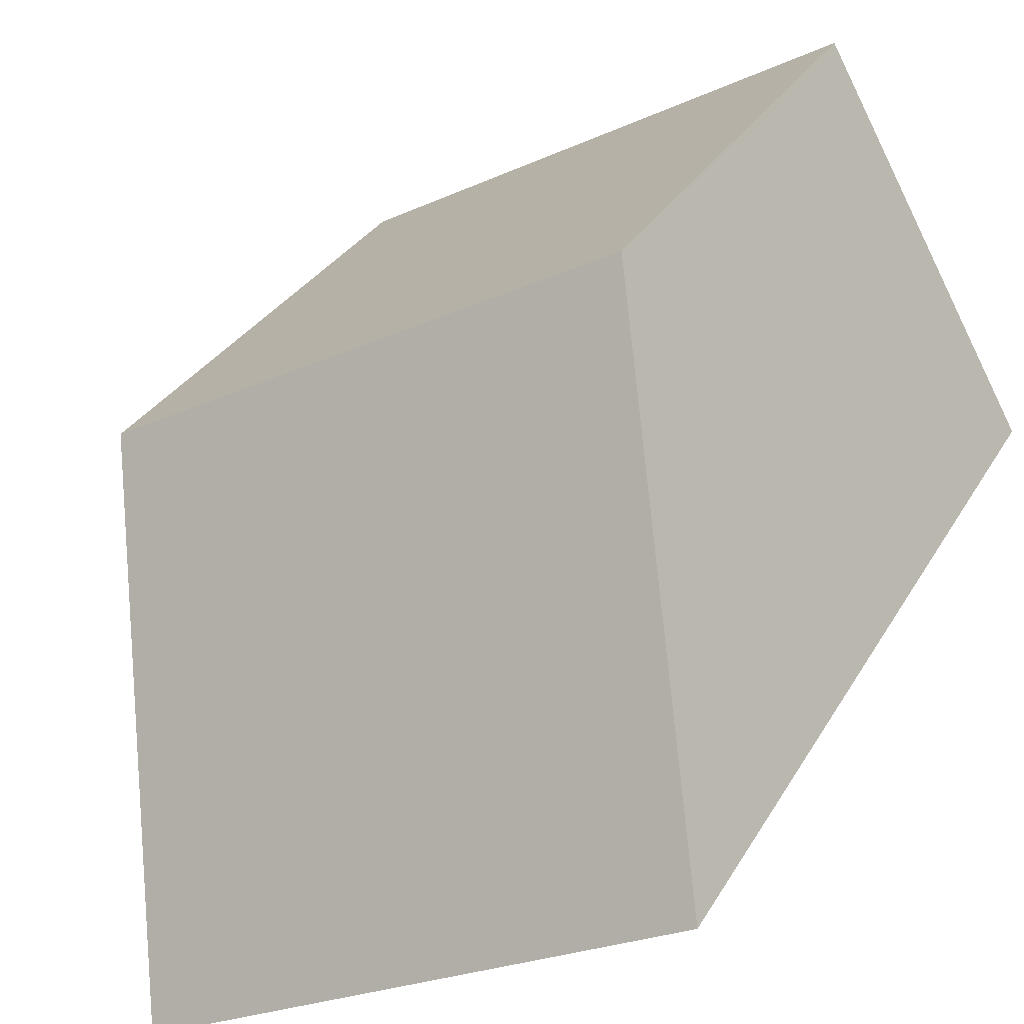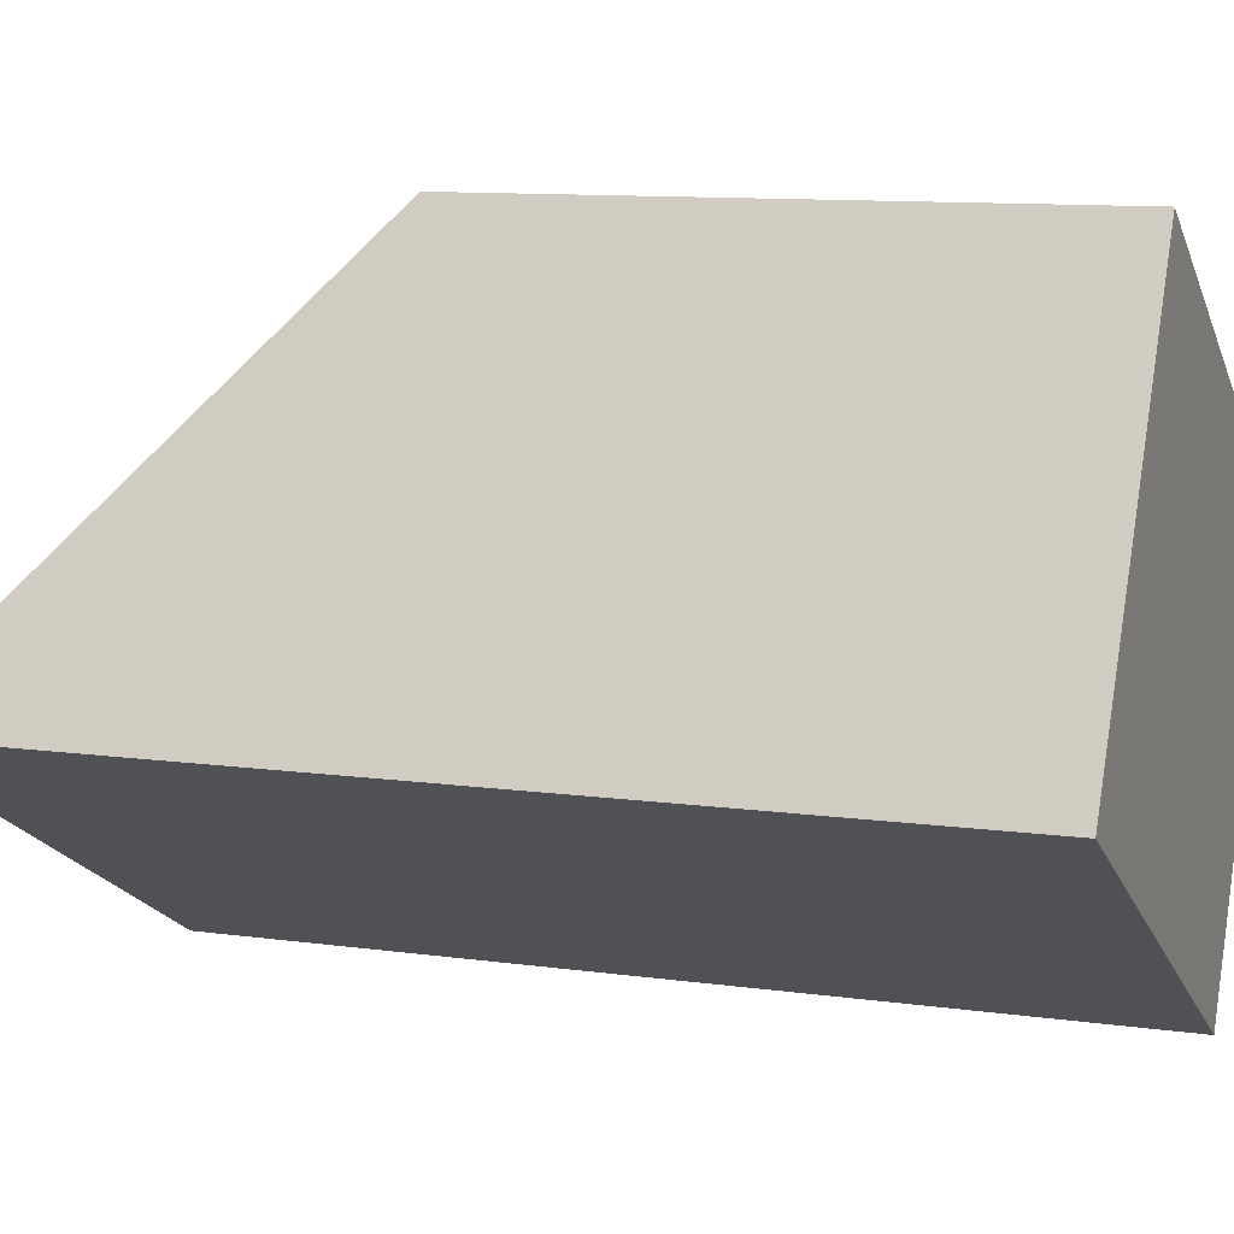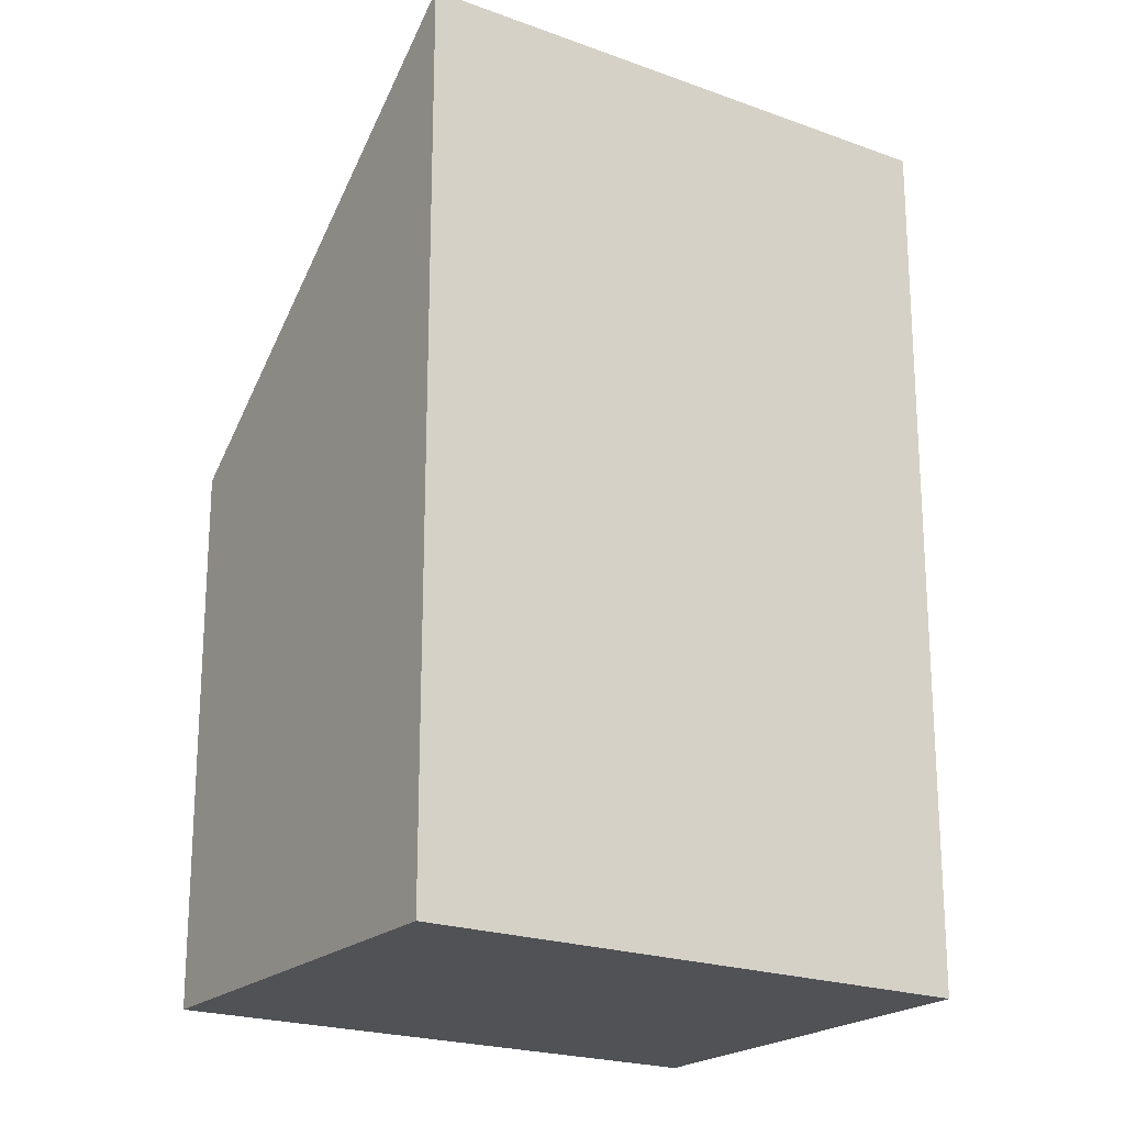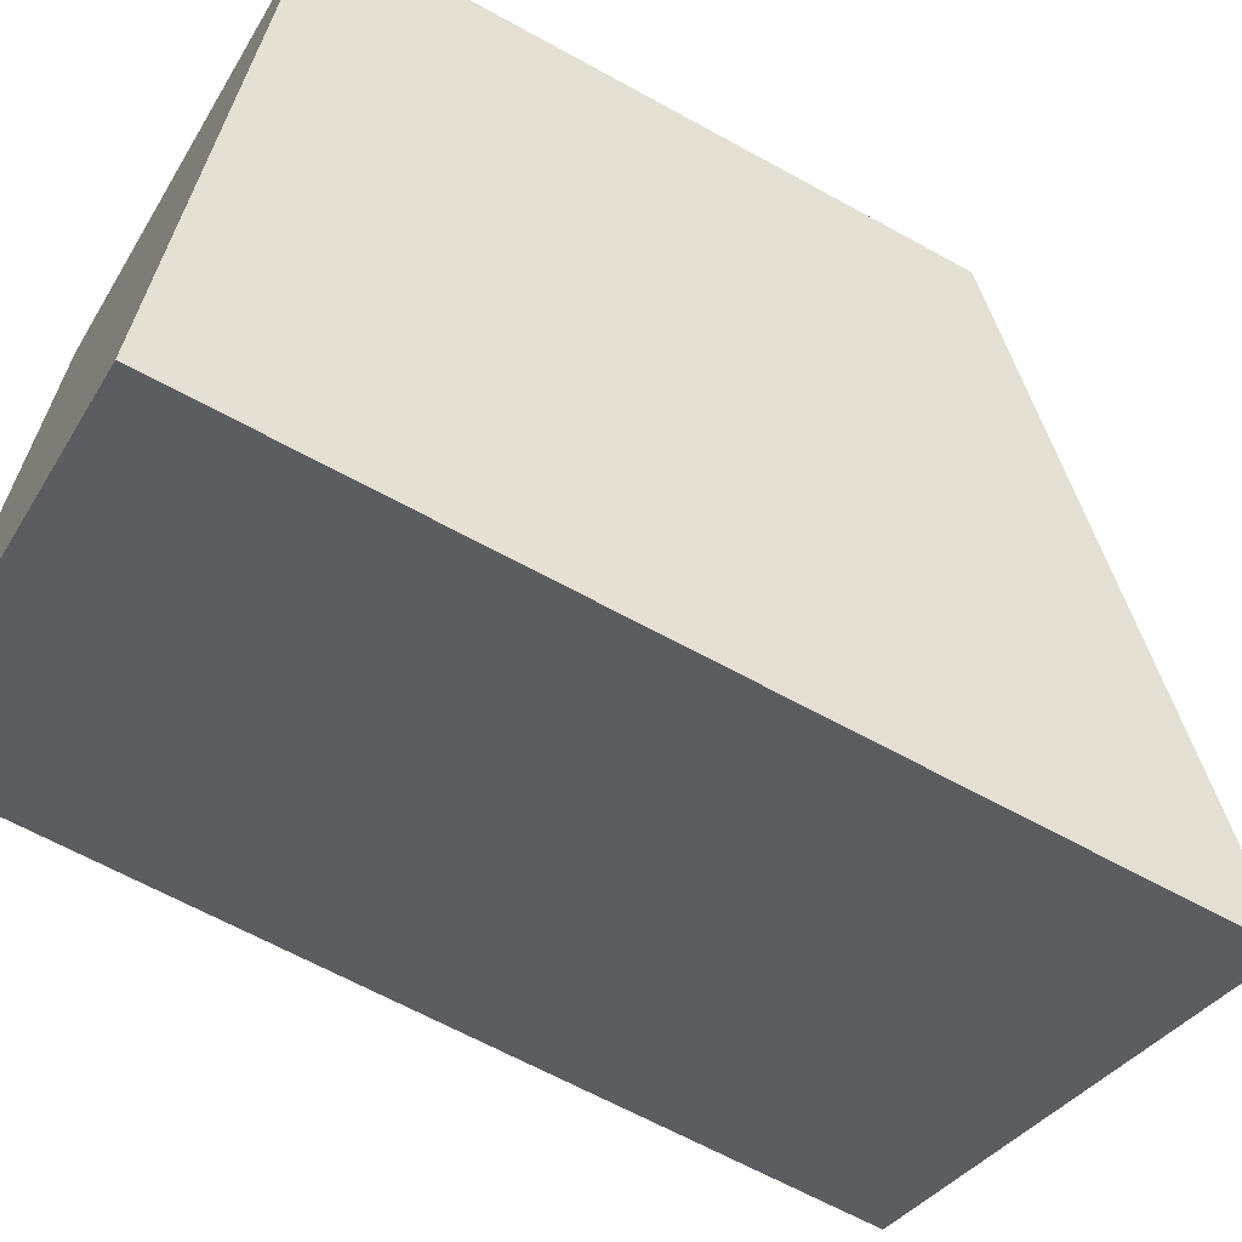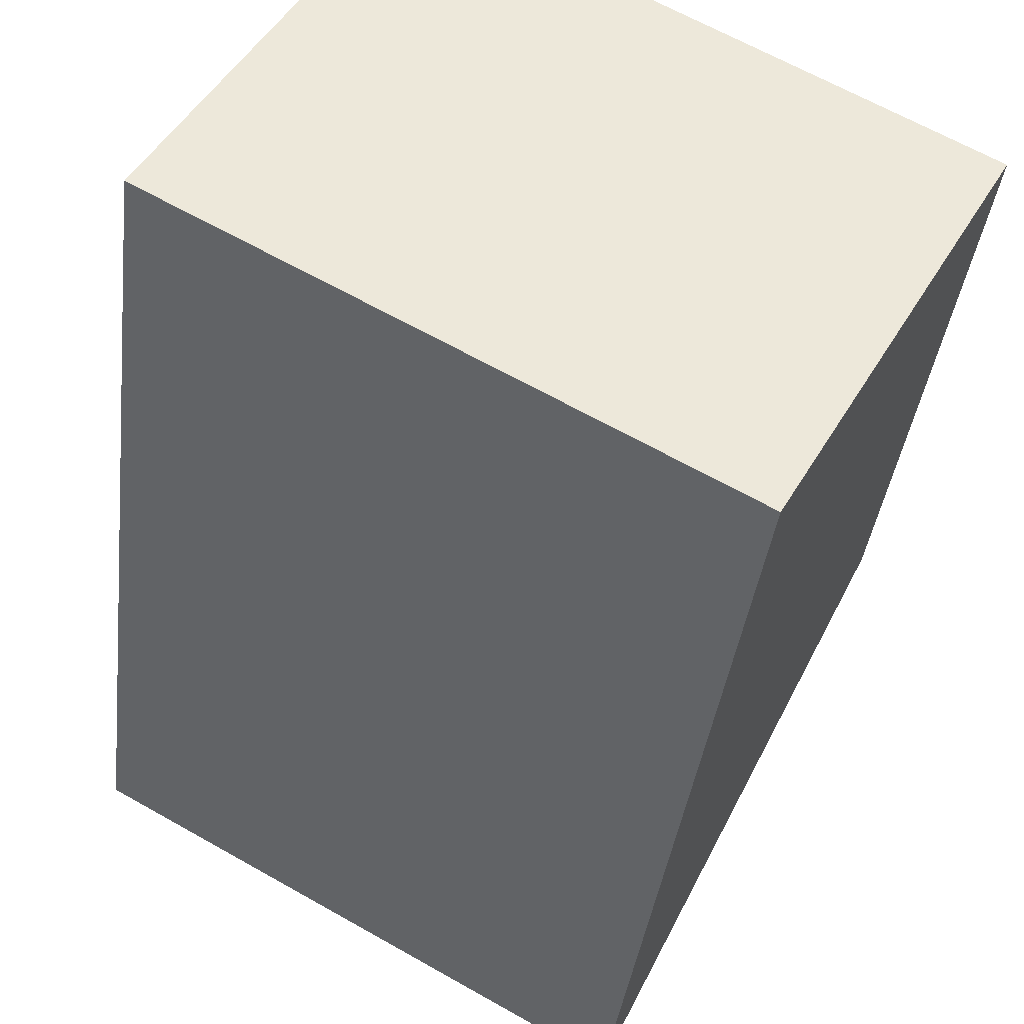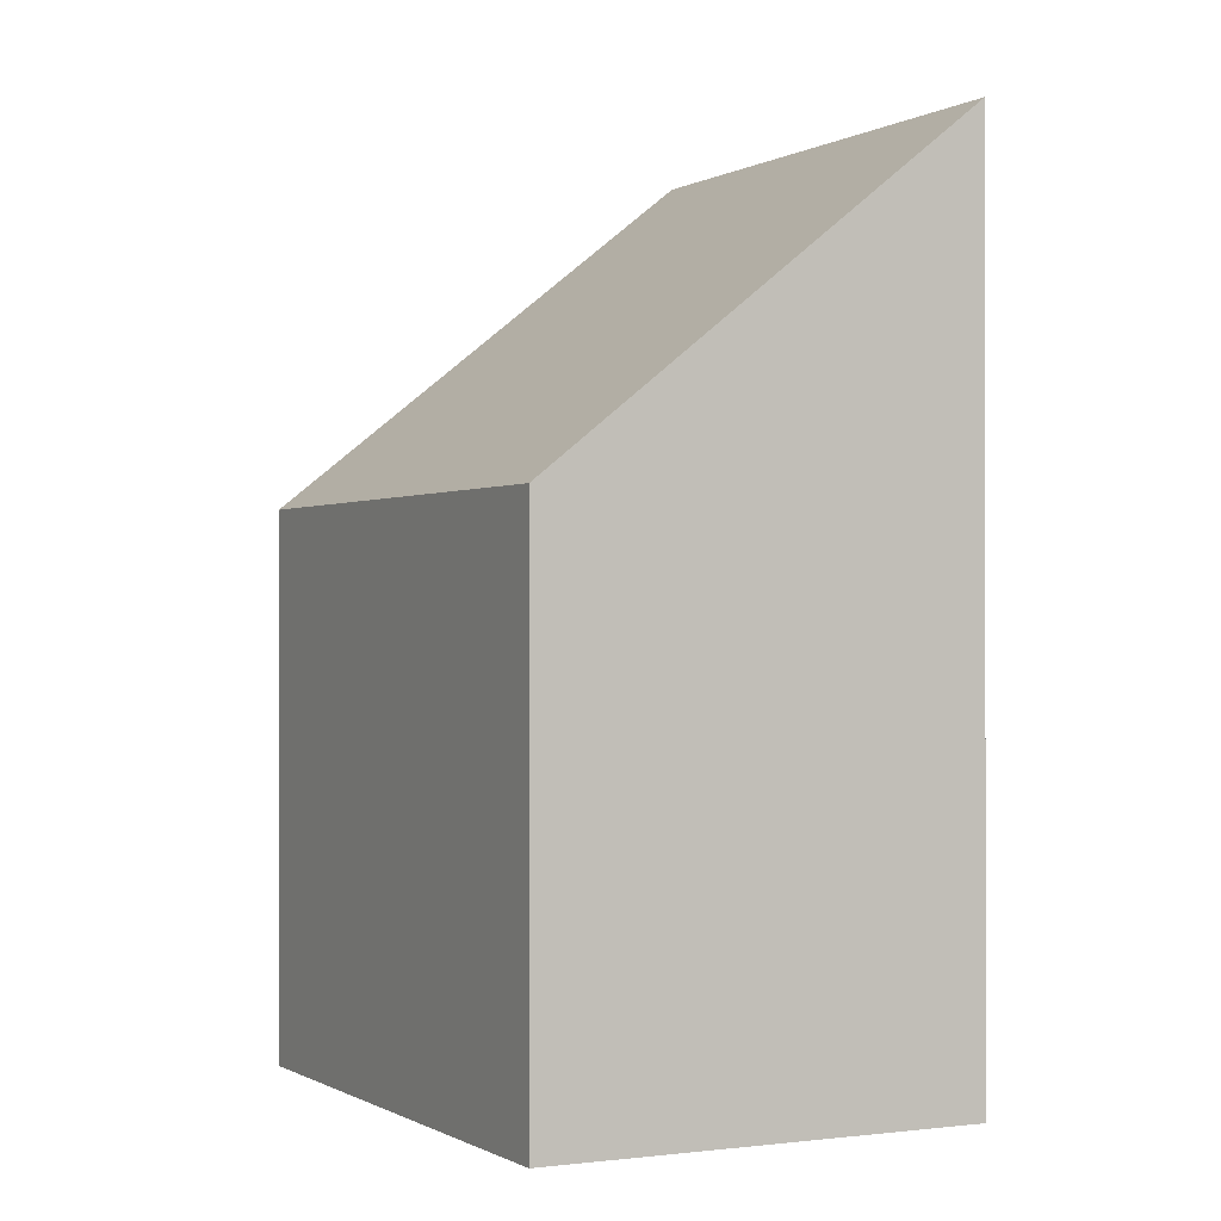
<metadata>
{"format":"obj","ext":"obj","renderer":"f3d","projection":"perspective","resolution":1024,"background":"white","views":[{"elev":29.5,"azim":-155.6,"up":"+Z"},{"elev":10.5,"azim":-70.5,"up":"+Z"},{"elev":-21.2,"azim":175.8,"up":"+Y"},{"elev":-64.2,"azim":60.8,"up":"+Z"},{"elev":-37.9,"azim":-6.9,"up":"+Z"},{"elev":-0.3,"azim":92.1,"up":"+Y"}]}
</metadata>
<code>
v  0 7.609 4.659e-16
v  6.1 4.655 0.883
v  4.28 7.609 -2.385
v  1.821 4.655 3.268
v  4.28 1.46e-16 -2.385
v  6.1 -5.407e-17 0.883
v  0 0 0
v  1.821 -2.001e-16 3.268
g defaultobject
f 1 2 3
f 2 1 4
f 2 5 3
f 5 2 6
f 5 1 3
f 1 5 7
f 7 4 1
f 4 7 8
f 8 2 4
f 2 8 6
f 6 7 5
f 7 6 8

</code>
